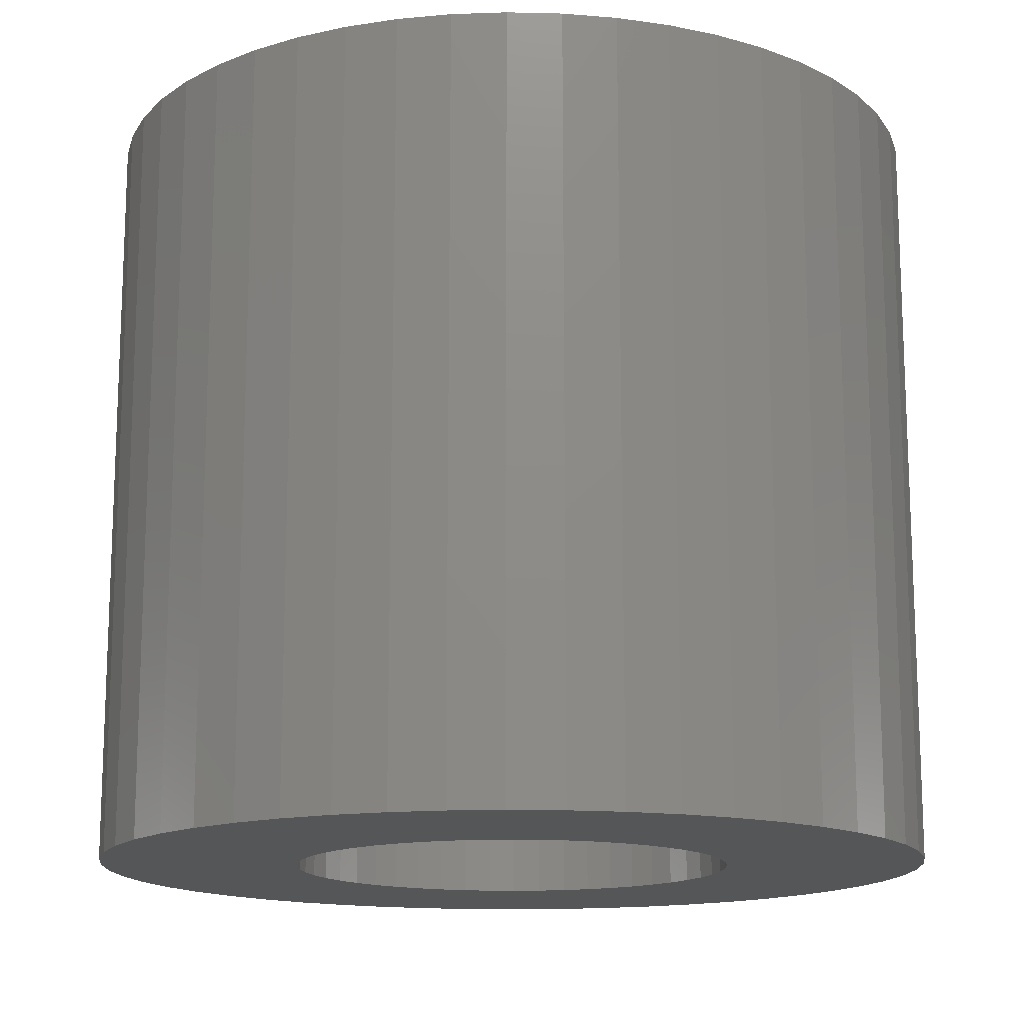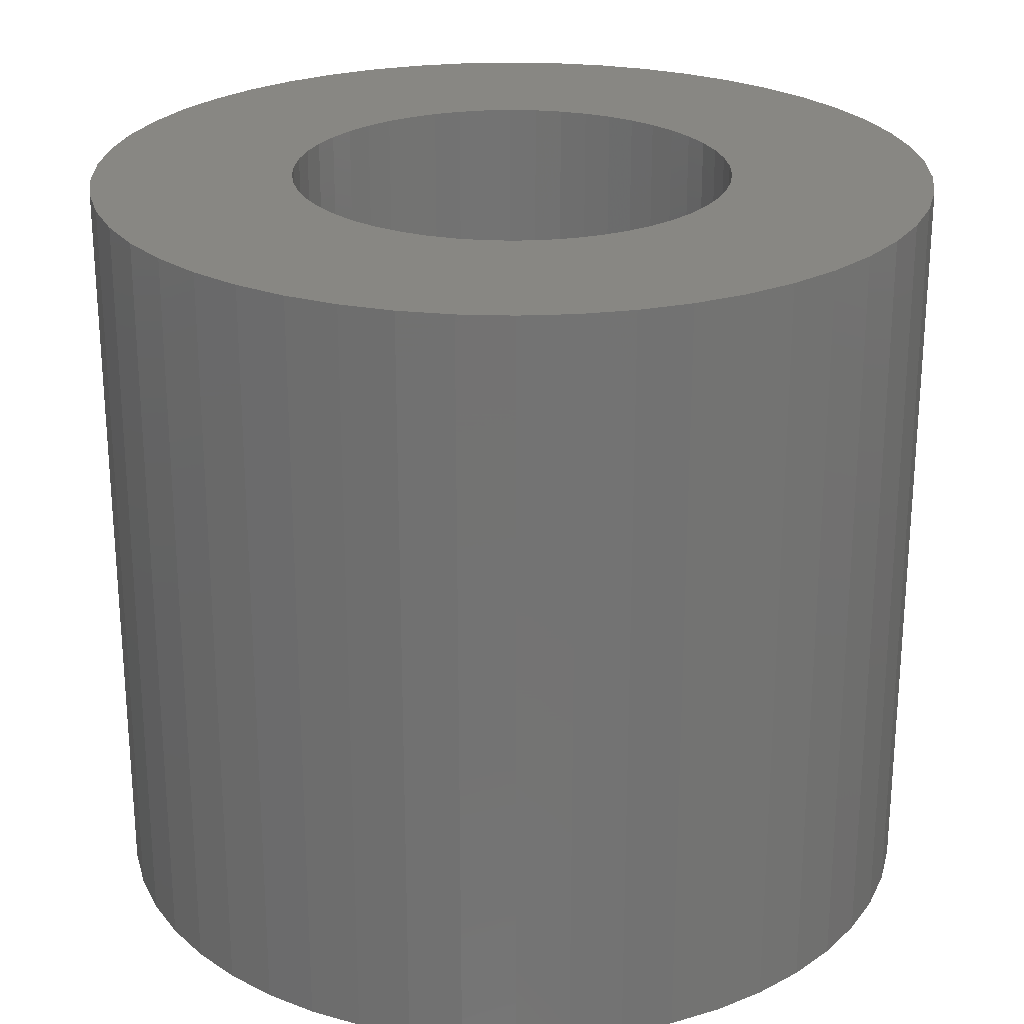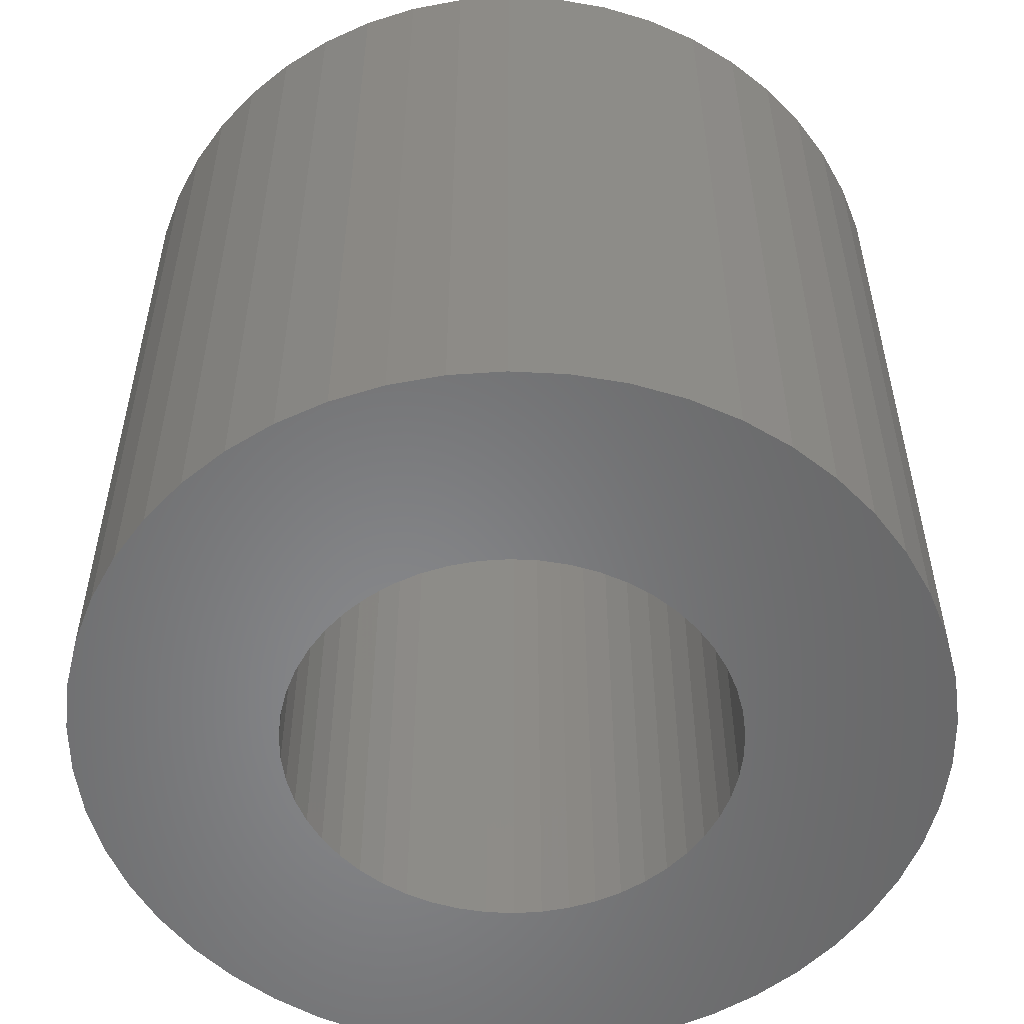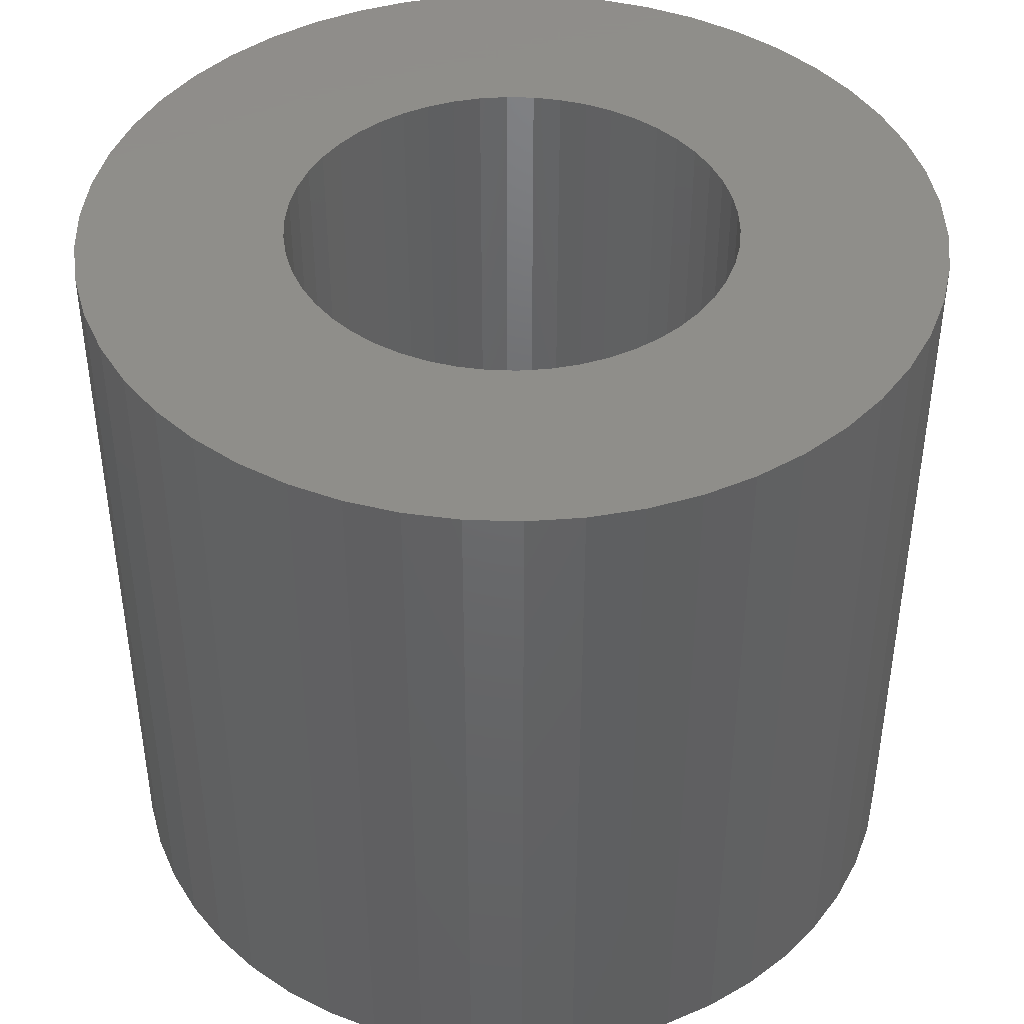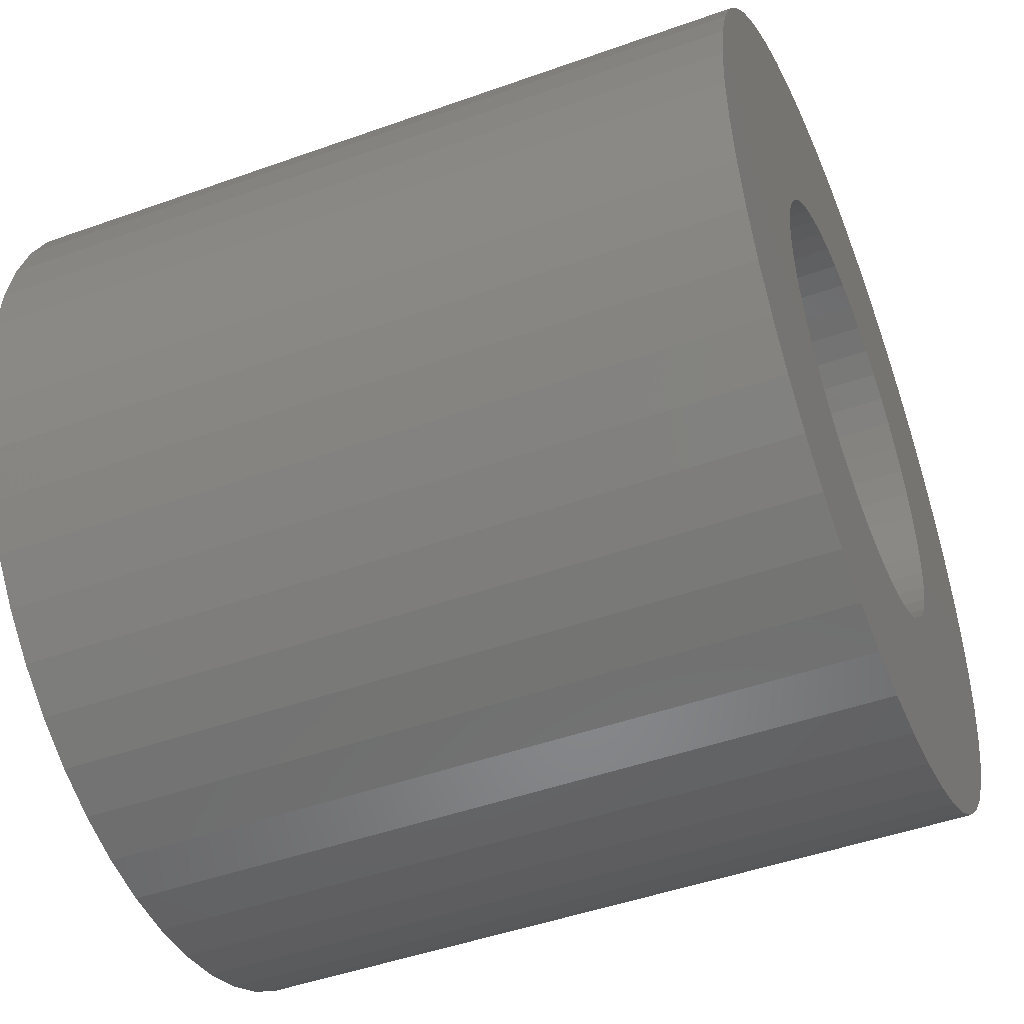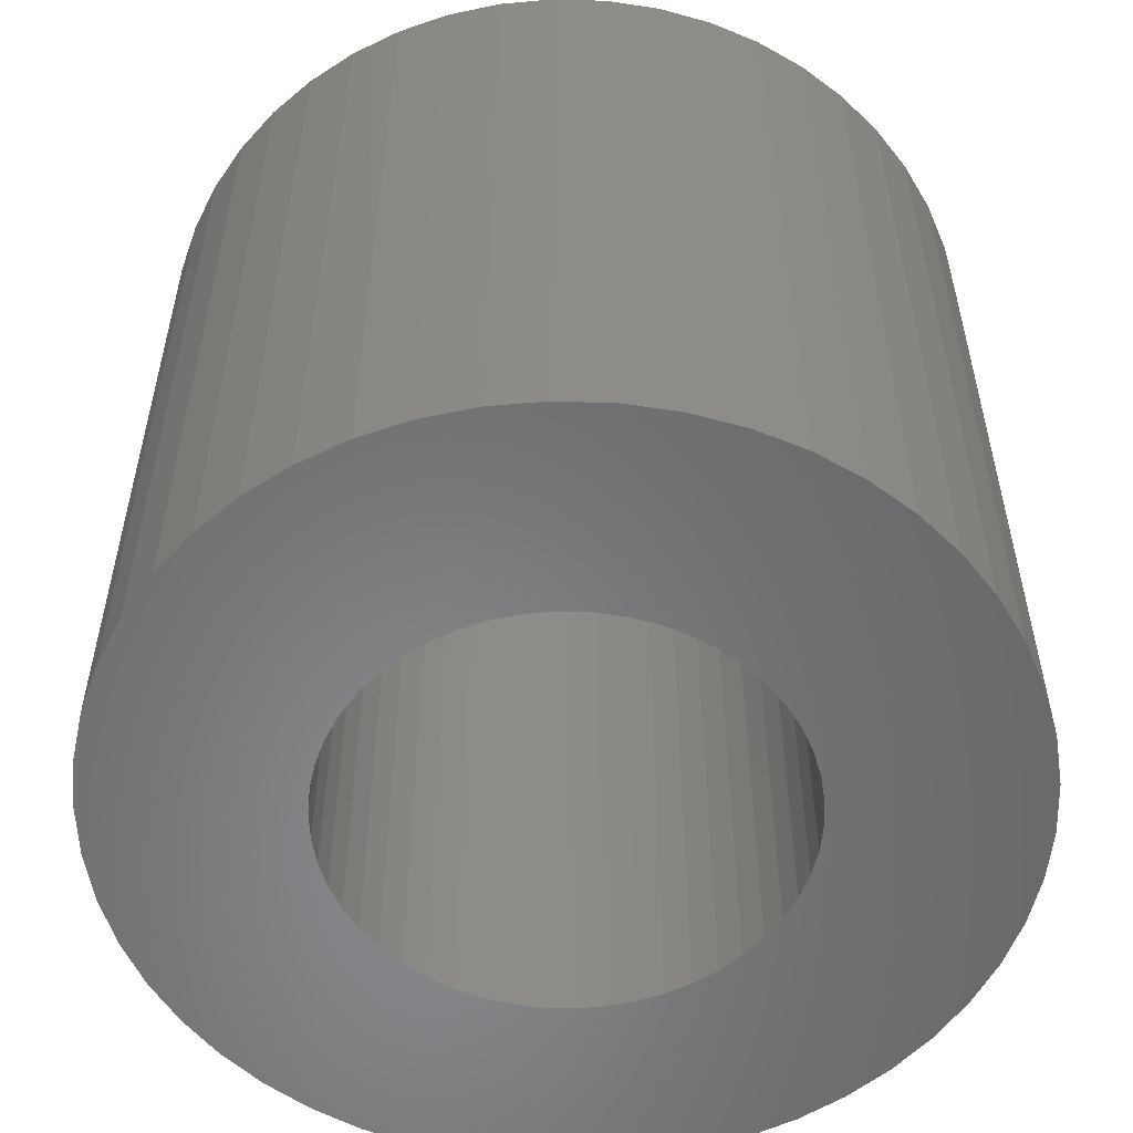
<metadata>
{"format":"stl","ext":"stl","renderer":"f3d","projection":"perspective","resolution":1024,"background":"white","views":[{"elev":-14.7,"azim":-96.5,"up":"+Z"},{"elev":24.7,"azim":3.1,"up":"+Z"},{"elev":-54.2,"azim":54.5,"up":"+Z"},{"elev":42.8,"azim":74.2,"up":"+Z"},{"elev":-47.3,"azim":112.0,"up":"+Y"},{"elev":-55.0,"azim":-30.6,"up":"+Z"}]}
</metadata>
<code>
# stl→obj: 200 verts, 400 faces
v 10 0 9
v 9.921 1.253 -9
v 9.921 1.253 9
v 10 0 -9
v -10 0 -9
v -9.921 1.253 9
v -9.921 1.253 -9
v -10 0 9
v 0.6279 9.98 -9
v -0.6279 9.98 9
v 0.6279 9.98 9
v -0.6279 9.98 -9
v -0.6279 -9.98 -9
v 0.6279 -9.98 9
v -0.6279 -9.98 9
v 0.6279 -9.98 -9
v 7.29 6.845 -9
v 6.374 7.705 9
v 7.29 6.845 9
v 6.374 7.705 -9
v -6.374 7.705 -9
v -7.29 6.845 9
v -6.374 7.705 9
v -7.29 6.845 -9
v -3.09 9.511 -9
v -4.258 9.048 9
v -3.09 9.511 9
v -4.258 9.048 -9
v 9.298 3.681 9
v 8.763 4.818 -9
v 8.763 4.818 9
v 9.298 3.681 -9
v 8.09 5.878 -9
v 8.09 5.878 9
v 4.258 9.048 -9
v 3.09 9.511 9
v 4.258 9.048 9
v 3.09 9.511 -9
v 1.874 9.823 9
v 1.874 9.823 -9
v 5.358 8.443 -9
v 5.358 8.443 9
v -9.298 3.681 -9
v -8.763 4.818 9
v -8.763 4.818 -9
v -9.298 3.681 9
v -8.09 5.878 -9
v -8.09 5.878 9
v -9.686 2.487 -9
v -9.686 2.487 9
v -5.358 8.443 9
v -5.358 8.443 -9
v -1.874 9.823 9
v -1.874 9.823 -9
v 1.874 -9.823 9
v 1.874 -9.823 -9
v 3.09 -9.511 -9
v 4.258 -9.048 9
v 3.09 -9.511 9
v 4.258 -9.048 -9
v 9.686 2.487 9
v 9.686 2.487 -9
v 5.25 0 9
v 5.209 0.658 9
v 9.921 -1.253 9
v 5.085 1.306 9
v 5.209 -0.658 9
v 4.881 1.933 9
v 9.686 -2.487 9
v 4.601 2.529 9
v 5.085 -1.306 9
v 4.247 3.086 9
v 9.298 -3.681 9
v 3.827 3.594 9
v 4.881 -1.933 9
v 3.346 4.045 9
v 8.763 -4.818 9
v 4.601 -2.529 9
v 2.813 4.433 9
v 2.235 4.75 9
v 1.622 4.993 9
v 0.9838 5.157 9
v 0.3296 5.24 9
v -0.3296 5.24 9
v -0.9838 5.157 9
v -1.622 4.993 9
v -2.235 4.75 9
v -2.813 4.433 9
v -3.346 4.045 9
v -3.827 3.594 9
v -4.247 3.086 9
v -4.601 2.529 9
v 8.09 -5.878 9
v 4.247 -3.086 9
v 7.29 -6.845 9
v 3.827 -3.594 9
v 6.374 -7.705 9
v 3.346 -4.045 9
v 5.358 -8.443 9
v 2.813 -4.433 9
v 2.235 -4.75 9
v 1.622 -4.993 9
v 0.9838 -5.157 9
v 0.3296 -5.24 9
v -0.3296 -5.24 9
v -0.9838 -5.157 9
v -1.874 -9.823 9
v -1.622 -4.993 9
v -3.09 -9.511 9
v -2.235 -4.75 9
v -4.258 -9.048 9
v -2.813 -4.433 9
v -5.358 -8.443 9
v -3.346 -4.045 9
v -6.374 -7.705 9
v -3.827 -3.594 9
v -7.29 -6.845 9
v -4.247 -3.086 9
v -8.09 -5.878 9
v -4.601 -2.529 9
v -8.763 -4.818 9
v -4.881 -1.933 9
v -9.298 -3.681 9
v -5.085 -1.306 9
v -9.686 -2.487 9
v -5.209 -0.658 9
v -9.921 -1.253 9
v -5.25 0 9
v -4.881 1.933 9
v -5.085 1.306 9
v -5.209 0.658 9
v 9.921 -1.253 -9
v 5.358 -8.443 -9
v 8.09 -5.878 -9
v 7.29 -6.845 -9
v 9.686 -2.487 -9
v 9.298 -3.681 -9
v -7.29 -6.845 -9
v -6.374 -7.705 -9
v -8.763 -4.818 -9
v -9.298 -3.681 -9
v -8.09 -5.878 -9
v 5.25 0 -9
v 5.209 -0.658 -9
v 5.085 -1.306 -9
v 5.209 0.658 -9
v 4.881 -1.933 -9
v 8.763 -4.818 -9
v 4.601 -2.529 -9
v 5.085 1.306 -9
v 4.247 -3.086 -9
v 3.827 -3.594 -9
v 6.374 -7.705 -9
v 4.881 1.933 -9
v 3.346 -4.045 -9
v 4.601 2.529 -9
v 2.813 -4.433 -9
v 2.235 -4.75 -9
v 1.622 -4.993 -9
v 0.9838 -5.157 -9
v 0.3296 -5.24 -9
v -0.3296 -5.24 -9
v -0.9838 -5.157 -9
v -1.874 -9.823 -9
v -1.622 -4.993 -9
v -3.09 -9.511 -9
v -2.235 -4.75 -9
v -4.258 -9.048 -9
v -2.813 -4.433 -9
v -5.358 -8.443 -9
v -3.346 -4.045 -9
v -3.827 -3.594 -9
v -4.247 -3.086 -9
v -4.601 -2.529 -9
v 4.247 3.086 -9
v 3.827 3.594 -9
v 3.346 4.045 -9
v 2.813 4.433 -9
v 2.235 4.75 -9
v 1.622 4.993 -9
v 0.9838 5.157 -9
v 0.3296 5.24 -9
v -0.3296 5.24 -9
v -0.9838 5.157 -9
v -1.622 4.993 -9
v -2.235 4.75 -9
v -2.813 4.433 -9
v -3.346 4.045 -9
v -3.827 3.594 -9
v -4.247 3.086 -9
v -4.601 2.529 -9
v -4.881 1.933 -9
v -5.085 1.306 -9
v -5.209 0.658 -9
v -5.25 0 -9
v -4.881 -1.933 -9
v -5.085 -1.306 -9
v -9.686 -2.487 -9
v -5.209 -0.658 -9
v -9.921 -1.253 -9
f 1 2 3
f 2 1 4
f 5 6 7
f 6 5 8
f 9 10 11
f 10 9 12
f 13 14 15
f 14 13 16
f 17 18 19
f 18 17 20
f 21 22 23
f 22 21 24
f 25 26 27
f 26 25 28
f 29 30 31
f 30 29 32
f 31 33 34
f 33 31 30
f 35 36 37
f 36 35 38
f 38 39 36
f 39 38 40
f 41 37 42
f 37 41 35
f 43 44 45
f 44 43 46
f 47 22 24
f 22 47 48
f 49 46 43
f 46 49 50
f 28 51 26
f 51 28 52
f 12 53 10
f 53 12 54
f 16 55 14
f 55 16 56
f 57 58 59
f 58 57 60
f 61 32 29
f 32 61 62
f 3 62 61
f 62 3 2
f 34 17 19
f 17 34 33
f 40 11 39
f 11 40 9
f 20 42 18
f 42 20 41
f 45 48 47
f 48 45 44
f 7 50 49
f 50 7 6
f 63 1 3
f 64 3 61
f 1 63 65
f 66 61 29
f 67 65 63
f 68 29 31
f 65 67 69
f 70 31 34
f 71 69 67
f 72 34 19
f 69 71 73
f 74 19 18
f 75 73 71
f 76 18 42
f 73 75 77
f 78 77 75
f 3 64 63
f 61 66 64
f 29 68 66
f 31 70 68
f 79 42 37
f 34 72 70
f 19 74 72
f 18 76 74
f 80 37 36
f 42 79 76
f 37 80 79
f 81 36 39
f 36 81 80
f 39 82 81
f 11 82 39
f 11 83 82
f 11 84 83
f 10 84 11
f 10 85 84
f 53 85 10
f 85 53 86
f 27 86 53
f 86 27 87
f 26 87 27
f 87 26 88
f 51 88 26
f 88 51 89
f 23 89 51
f 89 23 90
f 22 90 23
f 90 22 91
f 48 91 22
f 44 92 48
f 91 48 92
f 77 78 93
f 94 93 78
f 93 94 95
f 96 95 94
f 95 96 97
f 98 97 96
f 97 98 99
f 100 99 98
f 99 100 58
f 101 58 100
f 58 101 59
f 102 59 101
f 59 102 55
f 103 55 102
f 103 14 55
f 104 14 103
f 105 14 104
f 105 15 14
f 106 15 105
f 107 106 108
f 106 107 15
f 109 108 110
f 111 110 112
f 108 109 107
f 113 112 114
f 115 114 116
f 117 116 118
f 110 111 109
f 119 118 120
f 121 120 122
f 123 122 124
f 125 124 126
f 112 113 111
f 127 126 128
f 92 44 129
f 46 129 44
f 114 115 113
f 129 46 130
f 116 117 115
f 50 130 46
f 118 119 117
f 130 50 131
f 120 121 119
f 6 131 50
f 122 123 121
f 131 6 128
f 124 125 123
f 8 128 6
f 126 127 125
f 128 8 127
f 52 23 51
f 23 52 21
f 54 27 53
f 27 54 25
f 65 4 1
f 4 65 132
f 60 99 58
f 99 60 133
f 95 134 93
f 134 95 135
f 73 136 69
f 136 73 137
f 69 132 65
f 132 69 136
f 138 115 117
f 115 138 139
f 140 123 141
f 123 140 121
f 138 119 142
f 119 138 117
f 143 4 132
f 144 132 136
f 4 143 2
f 145 136 137
f 146 2 143
f 147 137 148
f 2 146 62
f 149 148 134
f 150 62 146
f 151 134 135
f 62 150 32
f 152 135 153
f 154 32 150
f 155 153 133
f 32 154 30
f 156 30 154
f 132 144 143
f 136 145 144
f 137 147 145
f 148 149 147
f 157 133 60
f 134 151 149
f 135 152 151
f 153 155 152
f 158 60 57
f 133 157 155
f 60 158 157
f 159 57 56
f 57 159 158
f 56 160 159
f 16 160 56
f 16 161 160
f 16 162 161
f 13 162 16
f 13 163 162
f 164 163 13
f 163 164 165
f 166 165 164
f 165 166 167
f 168 167 166
f 167 168 169
f 170 169 168
f 169 170 171
f 139 171 170
f 171 139 172
f 138 172 139
f 172 138 173
f 142 173 138
f 140 174 142
f 173 142 174
f 30 156 33
f 175 33 156
f 33 175 17
f 176 17 175
f 17 176 20
f 177 20 176
f 20 177 41
f 178 41 177
f 41 178 35
f 179 35 178
f 35 179 38
f 180 38 179
f 38 180 40
f 181 40 180
f 181 9 40
f 182 9 181
f 183 9 182
f 183 12 9
f 184 12 183
f 54 184 185
f 184 54 12
f 25 185 186
f 28 186 187
f 185 25 54
f 52 187 188
f 21 188 189
f 24 189 190
f 186 28 25
f 47 190 191
f 45 191 192
f 43 192 193
f 49 193 194
f 187 52 28
f 7 194 195
f 174 140 196
f 141 196 140
f 188 21 52
f 196 141 197
f 189 24 21
f 198 197 141
f 190 47 24
f 197 198 199
f 191 45 47
f 200 199 198
f 192 43 45
f 199 200 195
f 193 49 43
f 5 195 200
f 194 7 49
f 195 5 7
f 93 148 77
f 148 93 134
f 141 125 198
f 125 141 123
f 56 59 55
f 59 56 57
f 153 95 97
f 95 153 135
f 133 97 99
f 97 133 153
f 77 137 73
f 137 77 148
f 164 15 107
f 15 164 13
f 168 109 111
f 109 168 166
f 166 107 109
f 107 166 164
f 142 121 140
f 121 142 119
f 198 127 200
f 127 198 125
f 200 8 5
f 8 200 127
f 170 111 113
f 111 170 168
f 139 113 115
f 113 139 170
f 143 64 146
f 64 143 63
f 128 194 131
f 194 128 195
f 183 83 84
f 83 183 182
f 161 105 104
f 105 161 162
f 177 74 76
f 74 177 176
f 189 89 90
f 89 189 188
f 186 86 87
f 86 186 185
f 154 70 156
f 70 154 68
f 146 66 150
f 66 146 64
f 180 80 81
f 80 180 179
f 179 79 80
f 79 179 178
f 129 191 92
f 191 129 192
f 187 87 88
f 87 187 186
f 185 85 86
f 85 185 184
f 160 104 103
f 104 160 161
f 158 102 101
f 102 158 159
f 150 68 154
f 68 150 66
f 175 74 176
f 74 175 72
f 156 72 175
f 72 156 70
f 181 81 82
f 81 181 180
f 182 82 83
f 82 182 181
f 178 76 79
f 76 178 177
f 92 190 91
f 190 92 191
f 91 189 90
f 189 91 190
f 130 192 129
f 192 130 193
f 131 193 130
f 193 131 194
f 188 88 89
f 88 188 187
f 184 84 85
f 84 184 183
f 144 63 143
f 63 144 67
f 145 67 144
f 67 145 71
f 171 116 114
f 116 171 172
f 120 196 122
f 196 120 174
f 118 174 120
f 174 118 173
f 157 101 100
f 101 157 158
f 149 75 147
f 75 149 78
f 165 110 108
f 110 165 167
f 116 173 118
f 173 116 172
f 124 199 126
f 199 124 197
f 126 195 128
f 195 126 199
f 122 197 124
f 197 122 196
f 155 100 98
f 100 155 157
f 159 103 102
f 103 159 160
f 151 78 149
f 78 151 94
f 152 94 151
f 94 152 96
f 147 71 145
f 71 147 75
f 167 112 110
f 112 167 169
f 152 98 96
f 98 152 155
f 163 108 106
f 108 163 165
f 162 106 105
f 106 162 163
f 169 114 112
f 114 169 171

</code>
